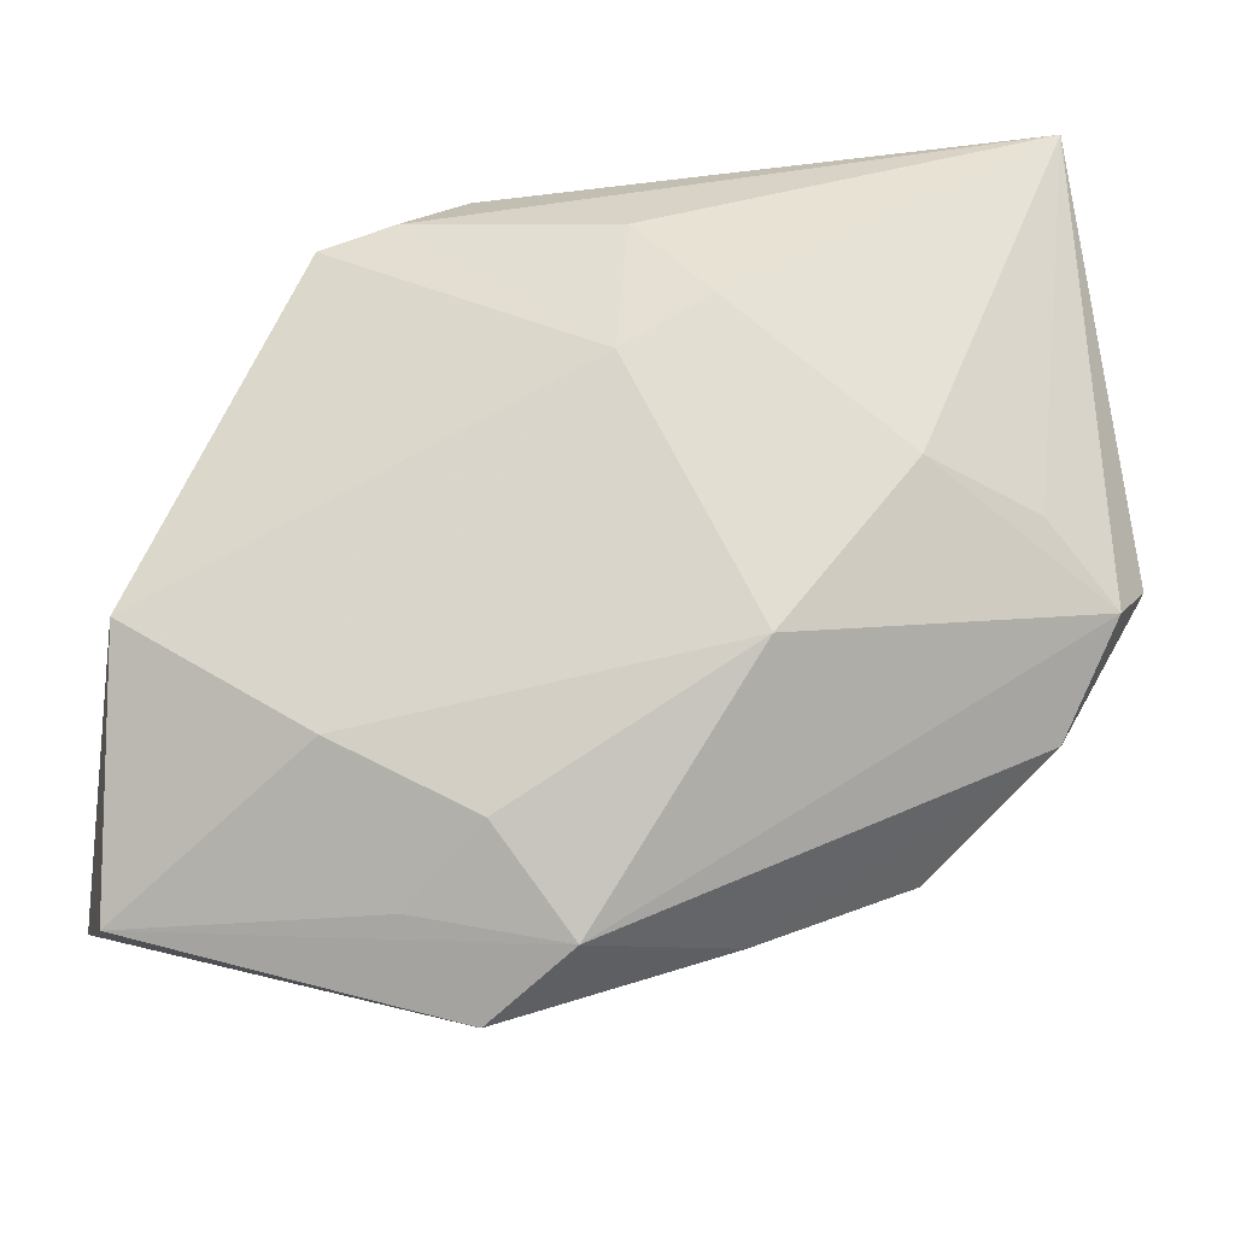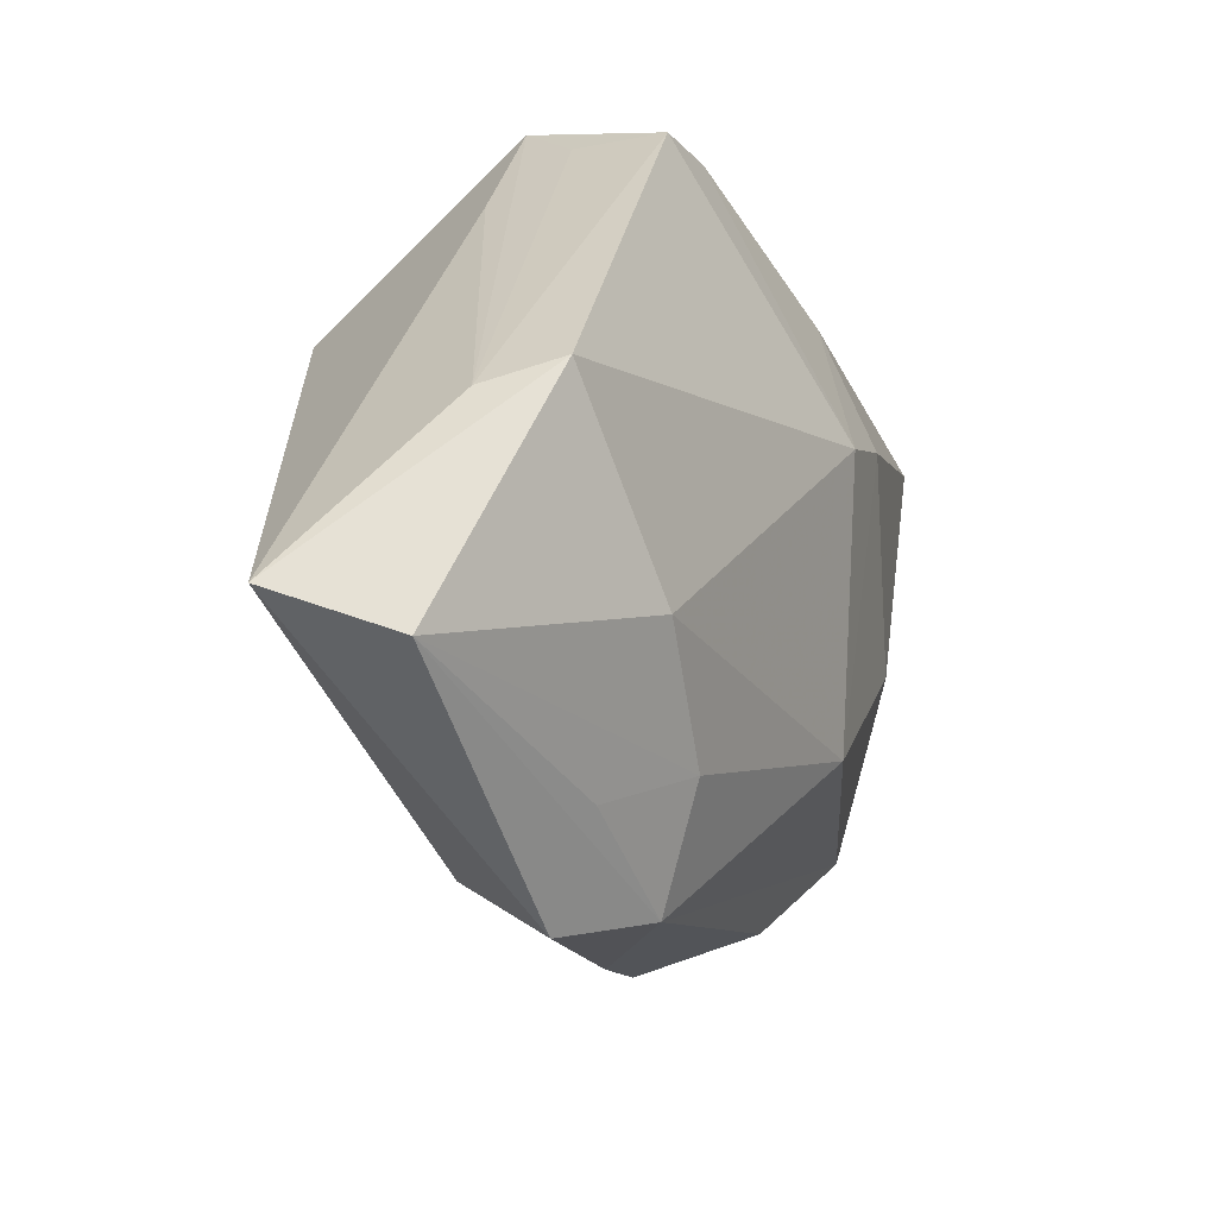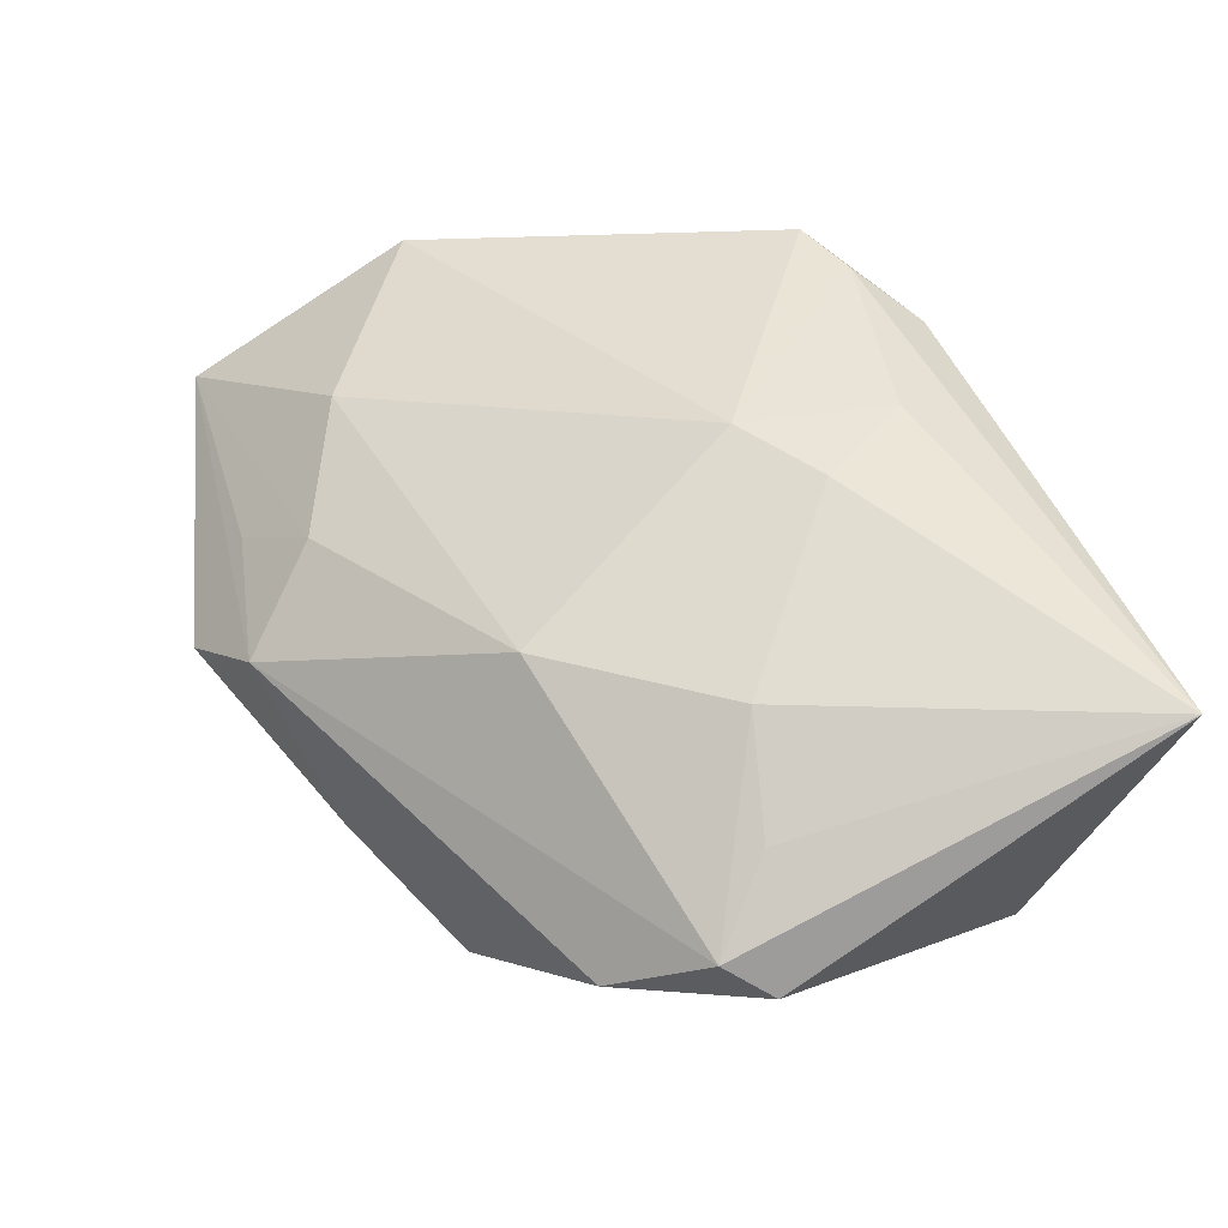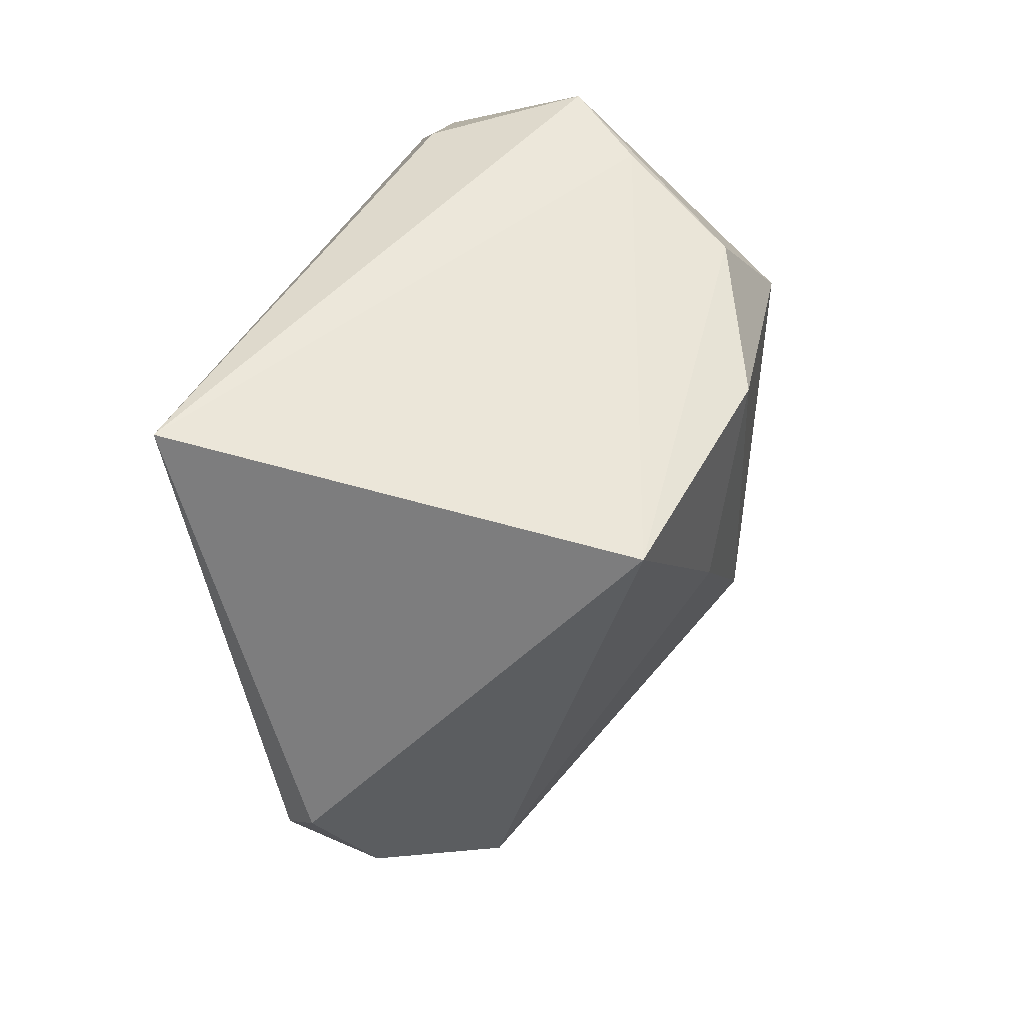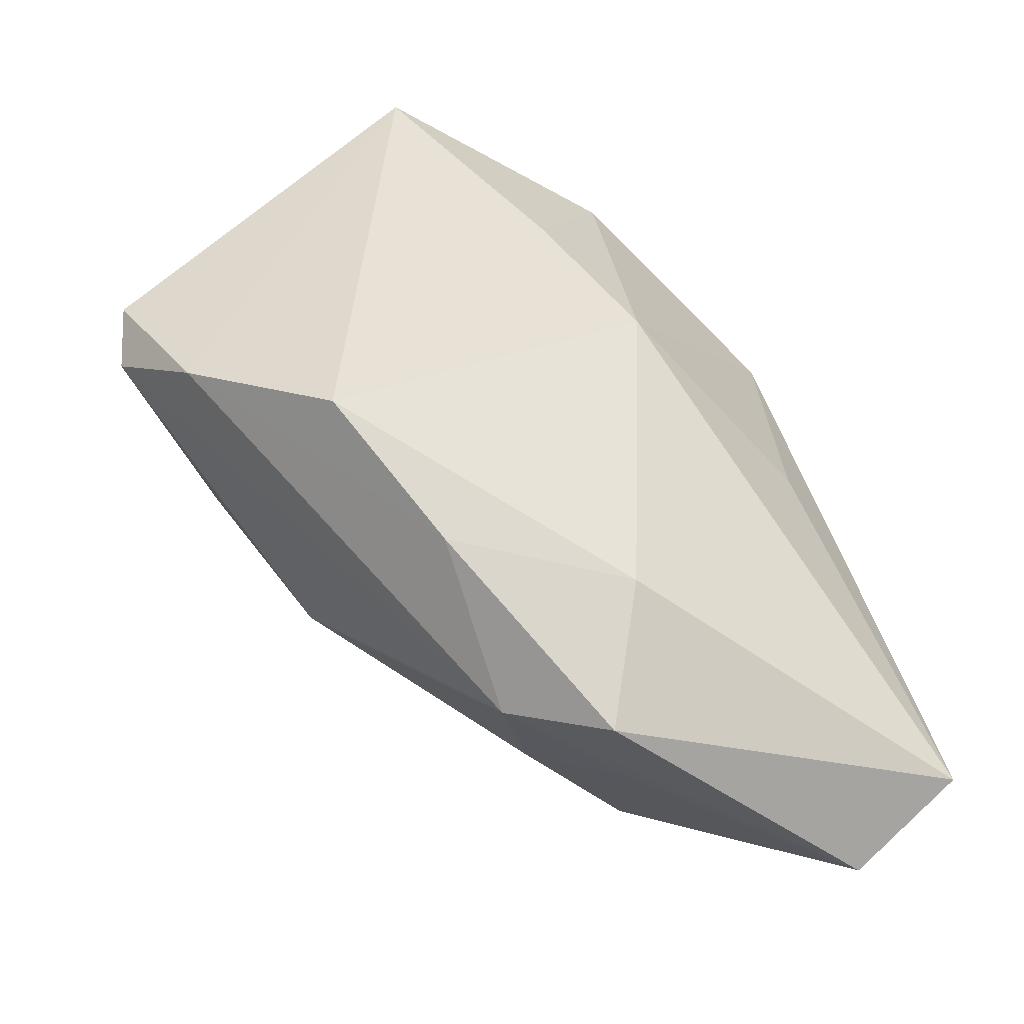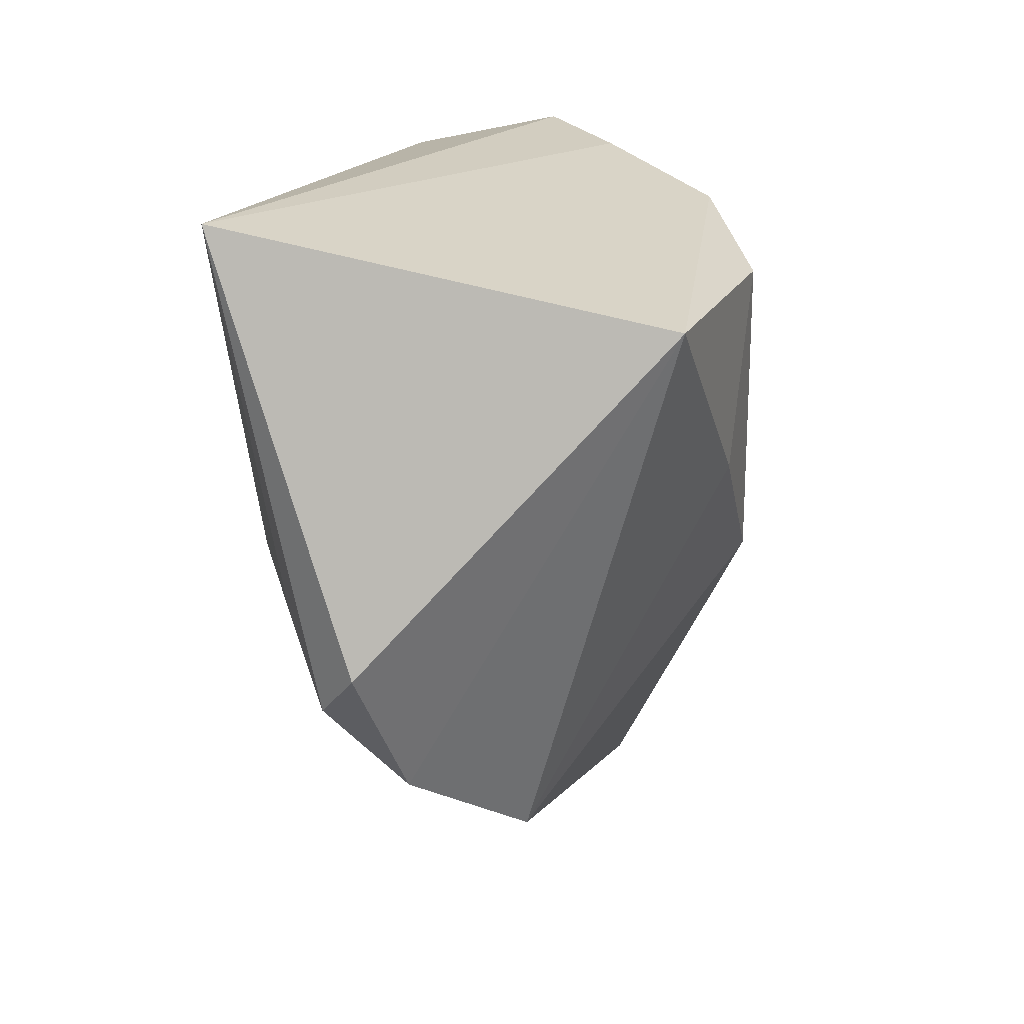
<metadata>
{"format":"obj","ext":"obj","renderer":"f3d","projection":"perspective","resolution":1024,"background":"white","views":[{"elev":-31.5,"azim":-6.3,"up":"+Y"},{"elev":-34.7,"azim":-77.2,"up":"+Y"},{"elev":61.6,"azim":70.7,"up":"+Z"},{"elev":42.7,"azim":100.7,"up":"+Y"},{"elev":-67.6,"azim":136.8,"up":"+Y"},{"elev":19.1,"azim":94.7,"up":"+Y"}]}
</metadata>
<code>
v -0.007337 0.03055 -0.02189
v -0.003679 0.007235 0.02597
v -0.03196 0.02631 0.01315
v -0.004664 -0.04371 0.005973
v 0.0108 0.02619 -0.02674
v -0.01348 -0.03435 0.01146
v 0.04493 -0.01174 0.01555
v 0.02861 -0.03155 -0.003828
v -0.02425 0.02882 0.01513
v -0.006207 -0.03809 -0.01272
v -0.04865 -0.01572 -0.0004784
v -0.04985 -0.03384 -0.01816
v -0.02163 -0.005461 -0.02469
v 0.04046 0.03666 0.02666
v -0.01269 -0.04856 -0.002195
v 0.01785 0.00635 -0.0247
v 0.04855 -0.007036 0.01193
v -0.01641 0.0349 -0.01018
v -0.002057 0.02469 0.02276
v 0.01098 -0.01953 0.02119
v -0.02435 0.03666 -0.002905
v 0.005198 -0.006724 -0.02674
v -0.04758 -0.03947 -0.004914
v -0.01687 0.03461 0.0123
v 0.04033 -0.02182 0.00754
v 0.03708 -0.00442 0.02002
v -0.01674 0.0194 -0.02674
v 0.03783 0.02615 -0.01974
v -0.03042 0.02188 -0.005149
v -0.02051 -0.04045 0.003695
v -0.02903 0.02901 0.003004
v -0.04849 -0.0138 0.008018
v -0.02869 -0.02733 0.01219
v 0.005642 0.0136 0.02718
v 0.01171 -0.03922 -0.002894
v 0.0249 -0.00138 0.02448
f 14 28 18
f 4 7 20
f 32 12 23
f 23 33 32
f 13 12 27
f 1 18 28
f 3 24 21
f 14 18 21
f 21 24 14
f 21 1 27
f 18 1 21
f 26 7 14
f 17 28 14
f 14 7 17
f 23 12 15
f 15 4 23
f 7 4 25
f 25 17 7
f 8 28 25
f 28 17 25
f 23 4 30
f 6 4 20
f 20 33 6
f 6 30 4
f 6 33 23
f 23 30 6
f 2 32 33
f 2 33 20
f 3 32 2
f 27 1 5
f 5 1 28
f 12 13 22
f 22 13 27
f 27 5 22
f 9 24 3
f 3 2 9
f 9 2 19
f 9 19 14
f 14 24 9
f 11 32 3
f 12 32 11
f 4 15 35
f 8 25 35
f 35 25 4
f 36 26 14
f 20 7 36
f 7 26 36
f 10 15 12
f 12 22 10
f 10 35 15
f 10 22 8
f 8 35 10
f 16 28 8
f 8 22 16
f 16 5 28
f 16 22 5
f 3 21 31
f 31 11 3
f 21 11 31
f 12 11 29
f 29 11 21
f 27 12 29
f 29 21 27
f 34 2 20
f 20 36 34
f 34 36 14
f 14 19 34
f 19 2 34

</code>
